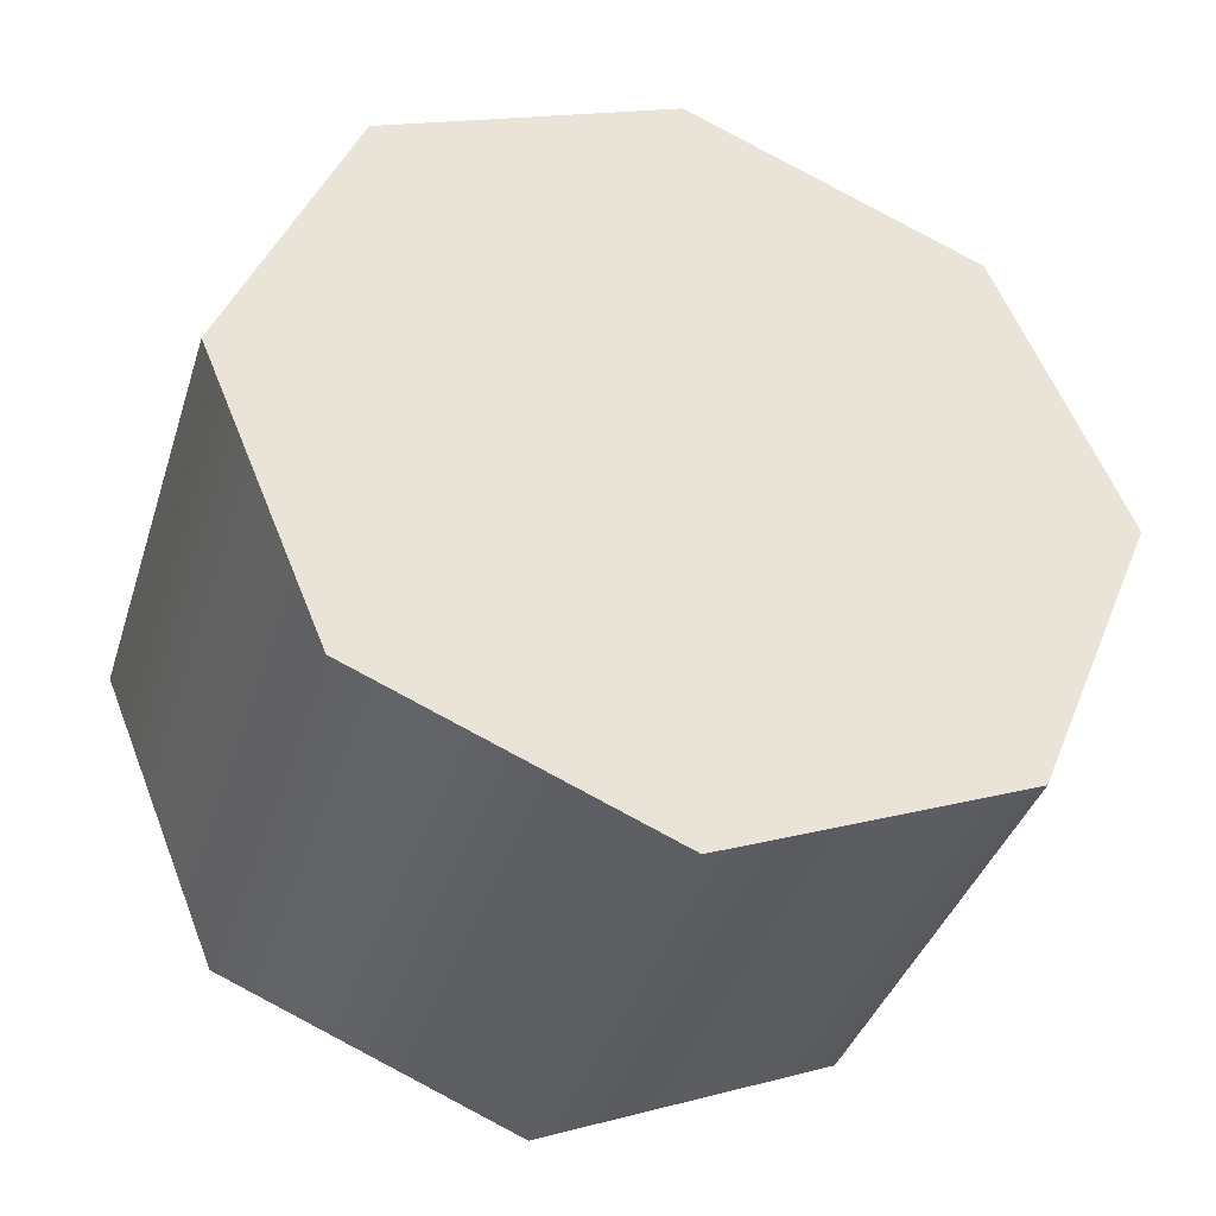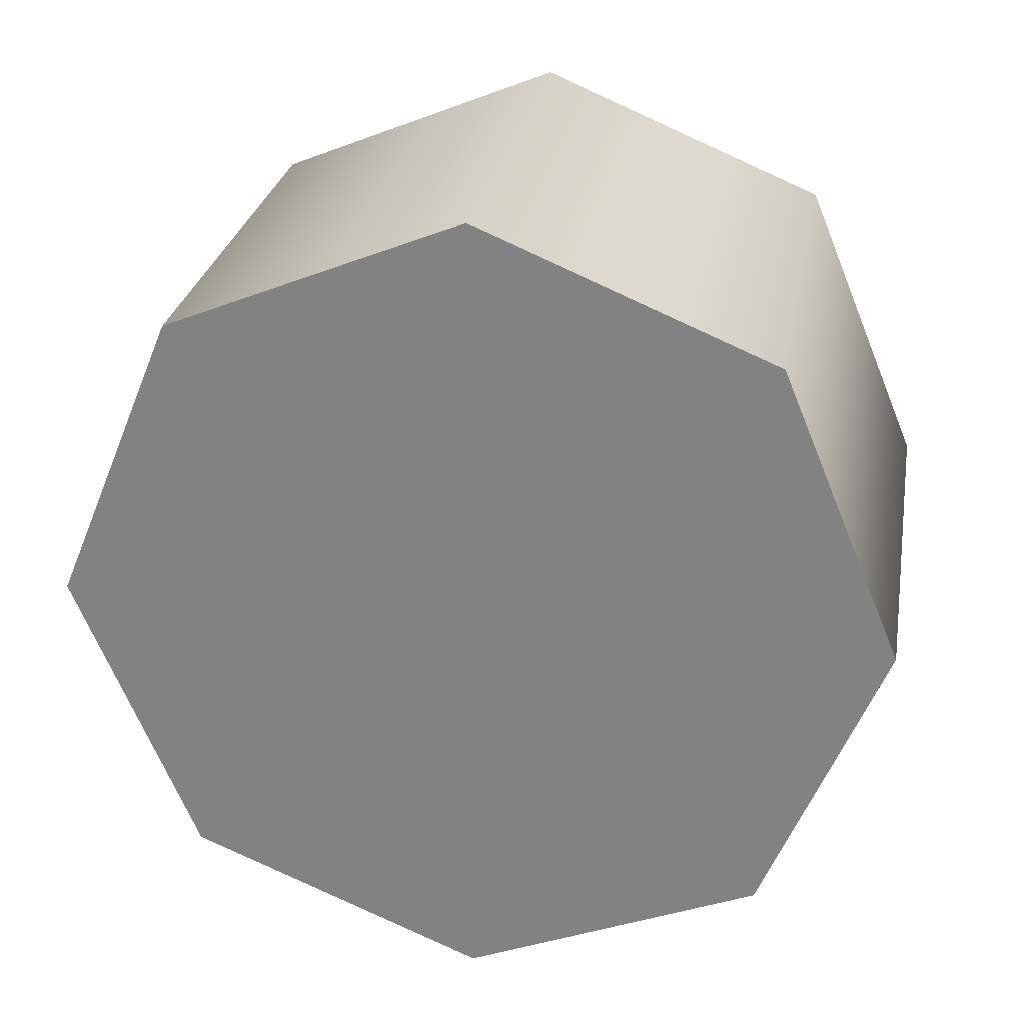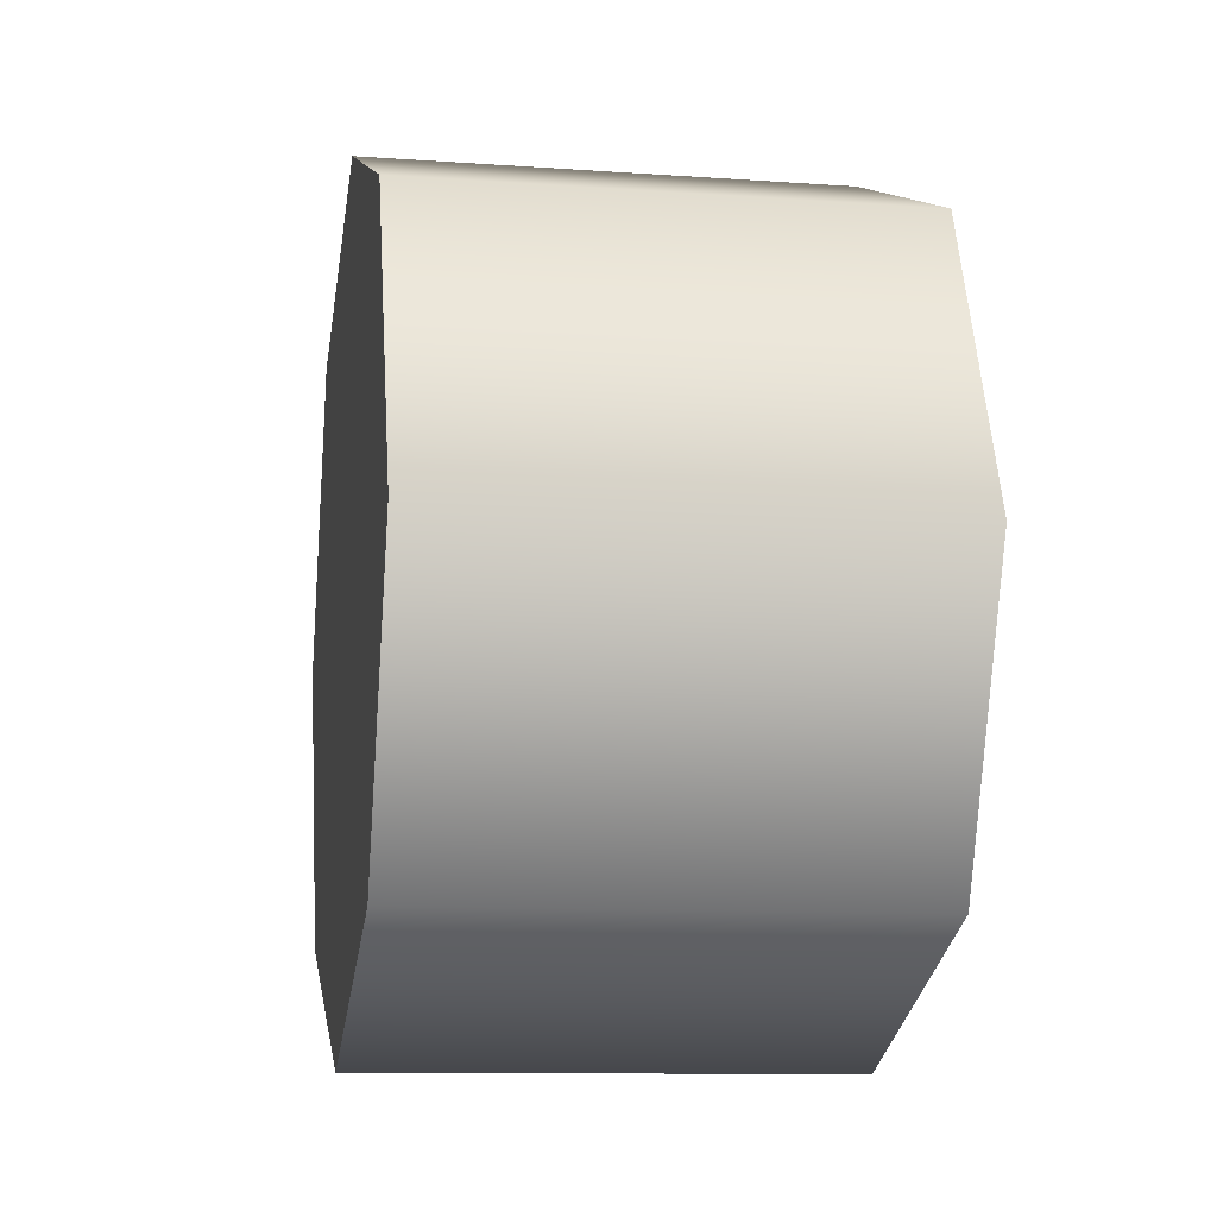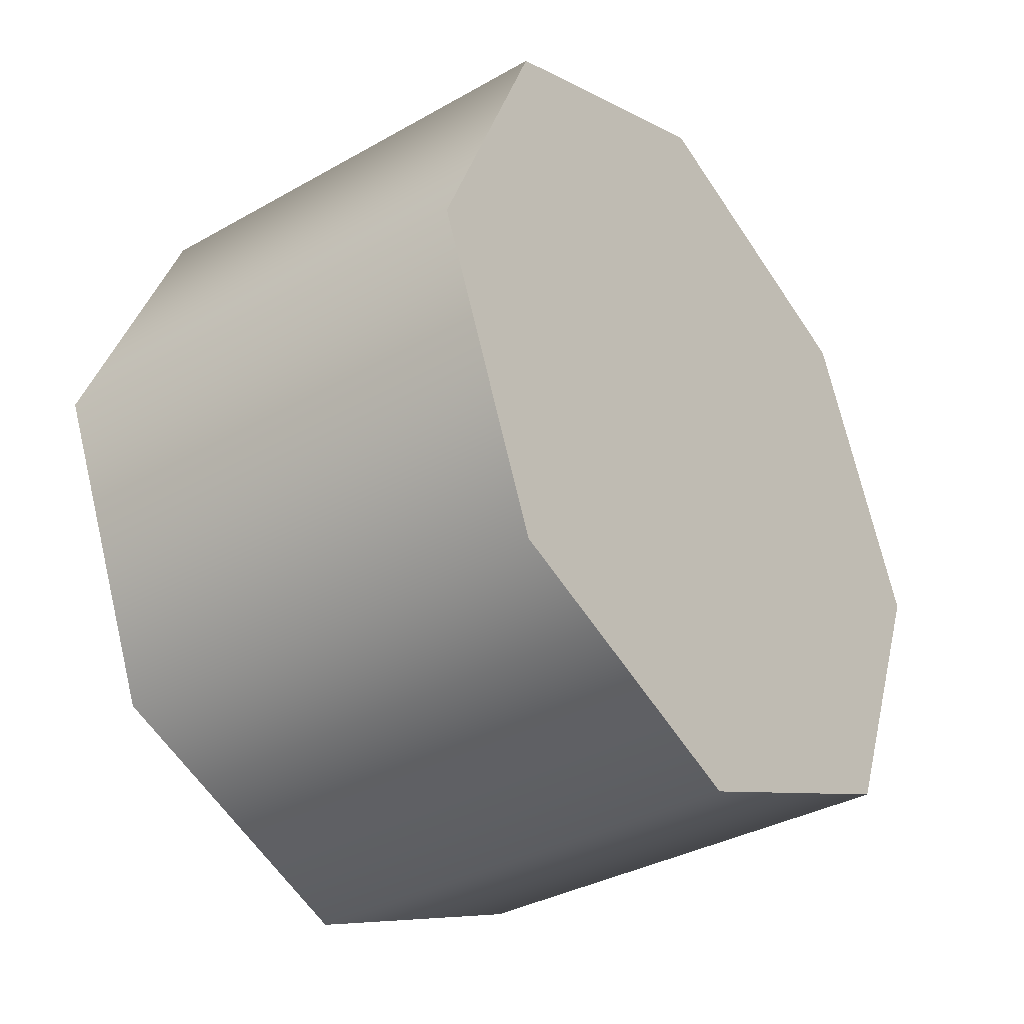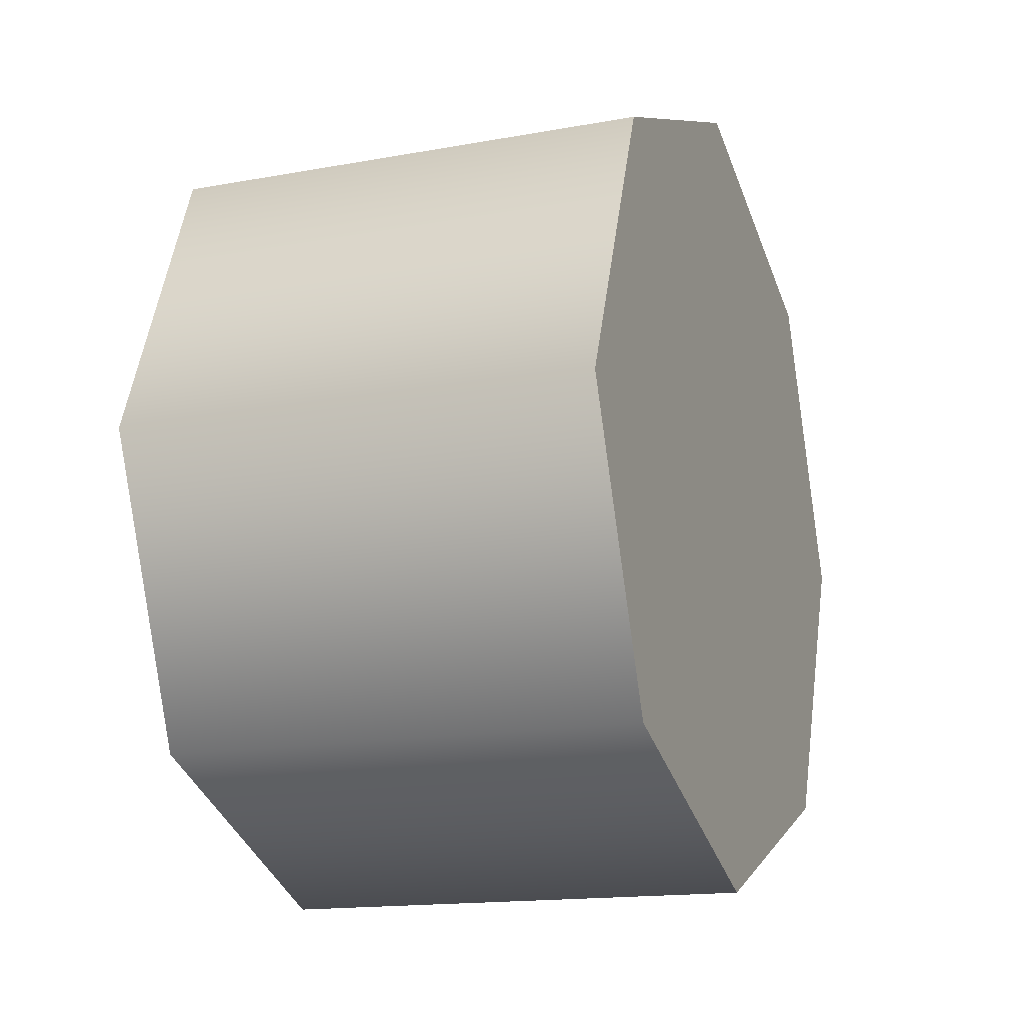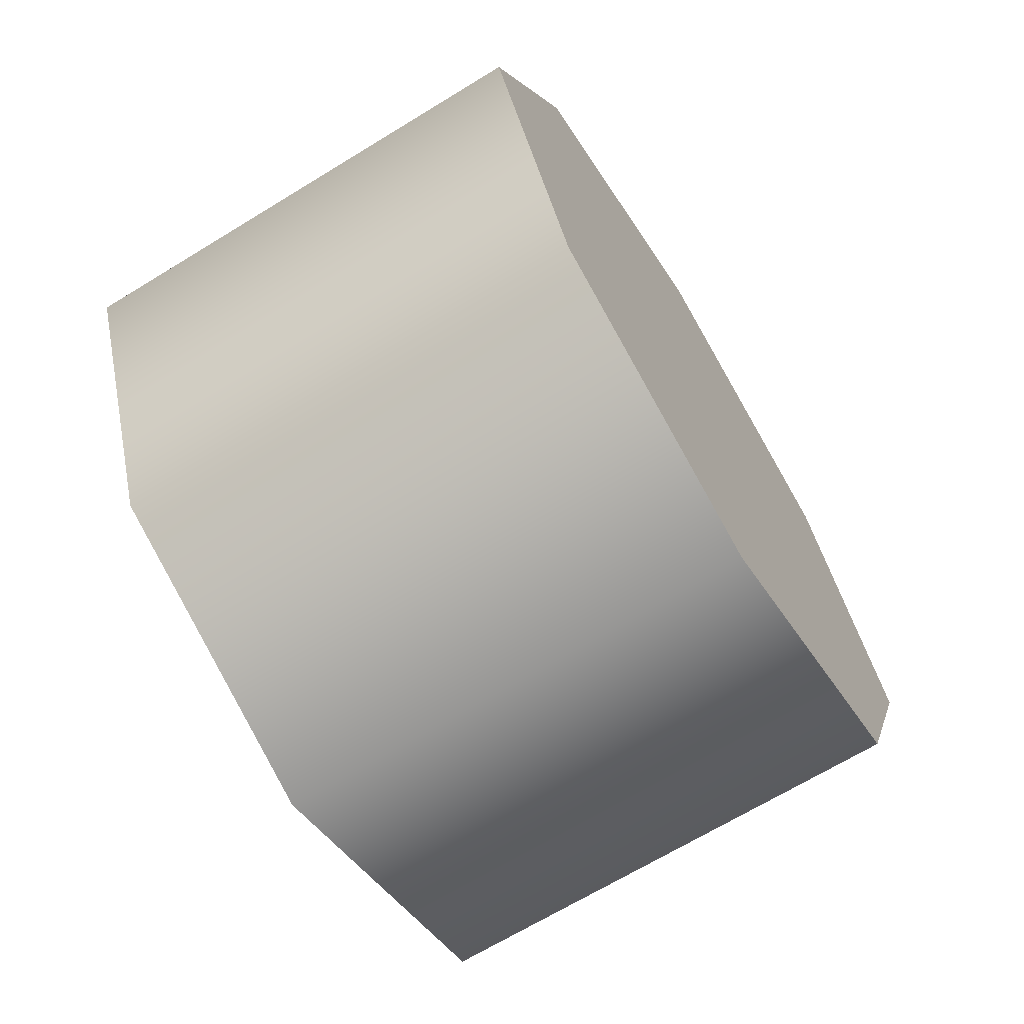
<metadata>
{"format":"obj","ext":"obj","renderer":"f3d","projection":"perspective","resolution":1024,"background":"white","views":[{"elev":-38.4,"azim":73.0,"up":"+Y"},{"elev":27.4,"azim":-80.0,"up":"+Y"},{"elev":-10.6,"azim":170.0,"up":"+Y"},{"elev":-35.1,"azim":37.0,"up":"+Y"},{"elev":-15.4,"azim":-158.8,"up":"+Z"},{"elev":-67.9,"azim":31.5,"up":"+Y"}]}
</metadata>
<code>
v 1.281 0.5847 0.1022
v 1.281 0.7182 0.4245
v 1.281 0.5847 0.3692
v 1.281 0.5294 0.2357
v 1.281 0.907 0.2357
v 1.281 0.8517 0.3692
v 1.281 0.7182 0.04694
v 1.281 0.8517 0.1022
v 1.281 0.5294 0.2357
v 1.281 0.5847 0.3692
v 1.064 0.5847 0.3692
v 1.064 0.5294 0.2357
v 1.281 0.7182 0.4245
v 1.064 0.7182 0.4245
v 1.281 0.7182 0.4245
v 1.281 0.8517 0.3692
v 1.064 0.8517 0.3692
v 1.064 0.7182 0.4245
v 1.281 0.907 0.2357
v 1.064 0.907 0.2357
v 1.281 0.907 0.2357
v 1.281 0.8517 0.1022
v 1.064 0.8517 0.1022
v 1.064 0.907 0.2357
v 1.281 0.7182 0.04694
v 1.064 0.7182 0.04694
v 1.281 0.7182 0.04694
v 1.281 0.5847 0.1022
v 1.064 0.5847 0.1022
v 1.064 0.7182 0.04694
v 1.281 0.5294 0.2357
v 1.064 0.5294 0.2357
v 1.064 0.5847 0.3692
v 1.064 0.7182 0.04694
v 1.064 0.5847 0.1022
v 1.064 0.5294 0.2357
v 1.064 0.907 0.2357
v 1.064 0.8517 0.1022
v 1.064 0.7182 0.4245
v 1.064 0.8517 0.3692
g group_18204064_140627909766928
f 1 2 3
f 3 4 1
f 1 5 6
f 6 2 1
f 1 7 8
f 8 5 1
f 9 10 11
f 11 12 9
f 10 13 14
f 14 11 10
f 15 16 17
f 17 18 15
f 16 19 20
f 20 17 16
f 21 22 23
f 23 24 21
f 22 25 26
f 26 23 22
f 27 28 29
f 29 30 27
f 28 31 32
f 32 29 28
f 33 34 35
f 35 36 33
f 33 37 38
f 38 34 33
f 33 39 40
f 40 37 33

</code>
